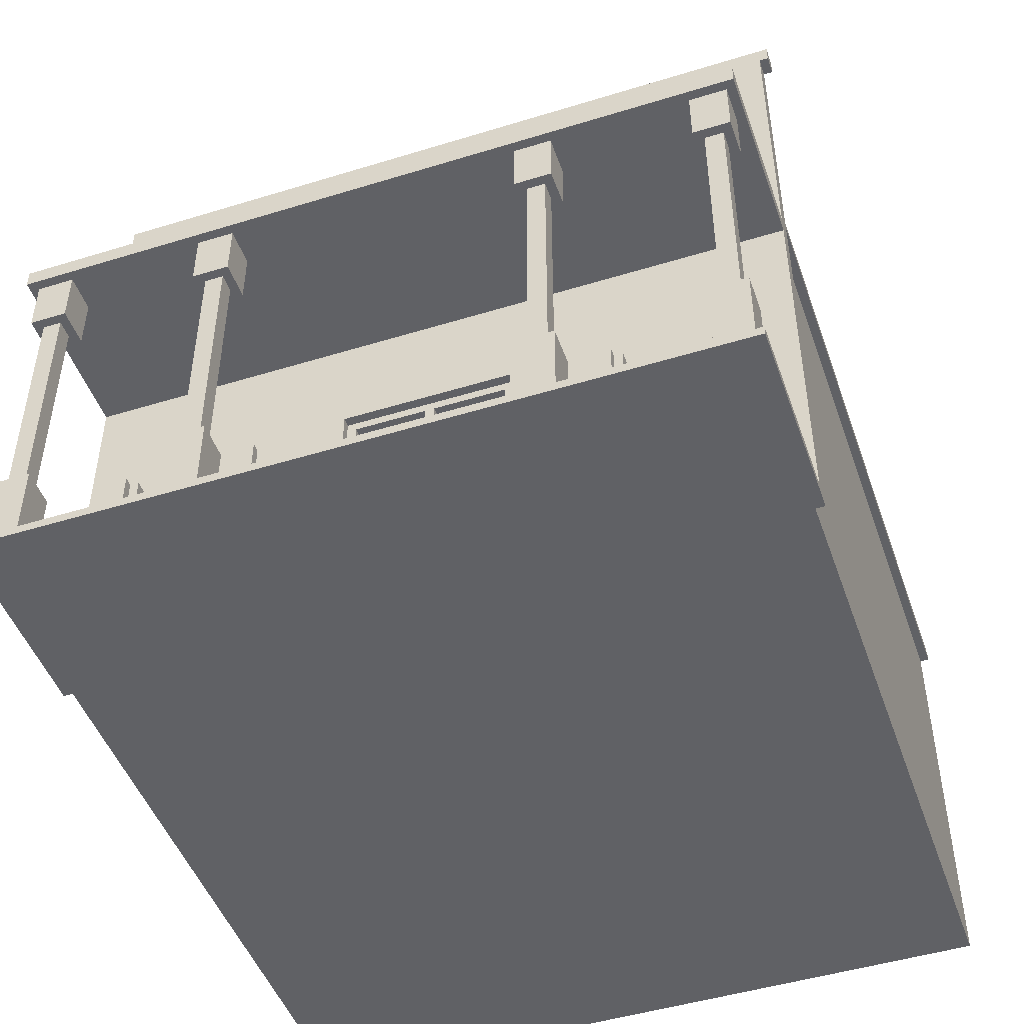
<metadata>
{"format":"obj","ext":"obj","renderer":"f3d","projection":"perspective","resolution":1024,"background":"white","views":[{"elev":-47.7,"azim":109.1,"up":"+Y"}]}
</metadata>
<code>
v 25 45 -39
v 25 0 -39
v -46 0 -39
v -46 45 -39
v 27 42 -40
v 27 1 -40
v 25 1 -40
v 25 42 -40
v 29 26 -22
v 29 7 -22
v 26 7 -22
v 26 26 -22
v 29 26 33
v 29 7 33
v 26 7 33
v 26 26 33
v 27 76 -40
v 27 46 -40
v 25 46 -40
v 25 76 -40
v 45 36 -38
v 45 10 -38
v 43 10 -38
v 43 36 -38
v 45 36 -19
v 45 10 -19
v 43 10 -19
v 43 36 -19
v 45 36 17
v 45 10 17
v 43 10 17
v 43 36 17
v 45 36 36
v 45 10 36
v 43 10 36
v 43 36 36
v 30 26 -36
v 30 7 -36
v 29 7 -36
v 29 26 -36
v 29 26 -35
v 29 7 -35
v 28 7 -35
v 28 26 -35
v 28 26 -34
v 28 7 -34
v 27 7 -34
v 27 26 -34
v 30 26 -21
v 30 7 -21
v 29 7 -21
v 29 26 -21
v 26 29 0
v 26 12 0
v 25 12 0
v 25 29 0
v 26 29 9
v 26 2 9
v 25 2 9
v 25 29 9
v 27 30 10
v 27 1 10
v 26 1 10
v 26 30 10
v 30 26 19
v 30 7 19
v 29 7 19
v 29 26 19
v 29 26 20
v 29 7 20
v 28 7 20
v 28 26 20
v 28 26 21
v 28 7 21
v 27 7 21
v 27 26 21
v 30 26 34
v 30 7 34
v 29 7 34
v 29 26 34
v 46 10 -39
v 46 1 -39
v 42 1 -39
v 42 10 -39
v 46 10 -20
v 46 1 -20
v 42 1 -20
v 42 10 -20
v 46 10 16
v 46 1 16
v 42 1 16
v 42 10 16
v 46 10 35
v 46 1 35
v 42 1 35
v 42 10 35
v 1 44 -16
v 1 34 -16
v 0 34 -16
v 0 44 -16
v 1 43 -12
v 1 34 -12
v 0 34 -12
v 0 43 -12
v 1 43 -4
v 1 34 -4
v 0 34 -4
v 0 43 -4
v 1 44 0
v 1 34 0
v 0 34 0
v 0 44 0
v 26 11 0
v 26 2 0
v 25 2 0
v 25 11 0
v 1 43 7
v 1 34 7
v 0 34 7
v 0 43 7
v 1 44 10
v 1 34 10
v 0 34 10
v 0 44 10
v 1 44 12
v 1 35 12
v 0 35 12
v 0 44 12
v 1 44 16
v 1 34 16
v 0 34 16
v 0 44 16
v 1 44 21
v 1 34 21
v 0 34 21
v 0 44 21
v 46 42 -39
v 46 36 -39
v 42 36 -39
v 42 42 -39
v 46 42 -20
v 46 36 -20
v 42 36 -20
v 42 42 -20
v 46 42 16
v 46 36 16
v 42 36 16
v 42 42 16
v 46 42 35
v 46 36 35
v 42 36 35
v 42 42 35
v 28 64 -26
v 28 56 -26
v 27 56 -26
v 27 64 -26
v 1 39 -20
v 1 34 -20
v 0 34 -20
v 0 39 -20
v 1 43 -7
v 1 35 -7
v 0 35 -7
v 0 43 -7
v 1 44 5
v 1 39 5
v 0 39 5
v 0 44 5
v 1 44 -20
v 1 40 -20
v 0 40 -20
v 0 44 -20
v 28 70 -19
v 28 67 -19
v 27 67 -19
v 27 70 -19
v 1 43 -2
v 1 39 -2
v 0 39 -2
v 0 43 -2
v 1 39 2
v 1 35 2
v 0 35 2
v 0 39 2
v 1 38 18
v 1 35 18
v 0 35 18
v 0 38 18
v 47 44 -40
v 47 42 -40
v 25 44 -40
v 27 78 -41
v 27 76 -41
v 25 76 -41
v 25 78 -41
v 28 55 -23
v 28 53 -23
v 27 53 -23
v 27 55 -23
v 28 67 -23
v 28 65 -23
v 27 65 -23
v 27 67 -23
v 28 53 -19
v 28 51 -19
v 27 51 -19
v 27 53 -19
v 27 45 -40
v -46 45 -40
v -46 46 -40
v 25 47 -39
v 25 46 -39
v -46 46 -39
v -46 47 -39
v 25 48 -38
v 25 47 -38
v -46 47 -38
v -46 48 -38
v 25 49 -37
v 25 48 -37
v -46 48 -37
v -46 49 -37
v 25 50 -36
v 25 49 -36
v -46 49 -36
v -46 50 -36
v 25 51 -35
v 25 50 -35
v -46 50 -35
v -46 51 -35
v 25 52 -34
v 25 51 -34
v -46 51 -34
v -46 52 -34
v 25 53 -33
v 25 52 -33
v -46 52 -33
v -46 53 -33
v 25 54 -32
v 25 53 -32
v -46 53 -32
v -46 54 -32
v 25 55 -31
v 25 54 -31
v -46 54 -31
v -46 55 -31
v 25 56 -30
v 25 55 -30
v -46 55 -30
v -46 56 -30
v 25 57 -29
v 25 56 -29
v -46 56 -29
v -46 57 -29
v 25 58 -28
v 25 57 -28
v -46 57 -28
v -46 58 -28
v 25 59 -27
v 25 58 -27
v -46 58 -27
v -46 59 -27
v 25 60 -26
v 25 59 -26
v -46 59 -26
v -46 60 -26
v 25 61 -25
v 25 60 -25
v -46 60 -25
v -46 61 -25
v 25 62 -24
v 25 61 -24
v -46 61 -24
v -46 62 -24
v 25 63 -23
v 25 62 -23
v -46 62 -23
v -46 63 -23
v 25 64 -22
v 25 63 -22
v -46 63 -22
v -46 64 -22
v 25 65 -21
v 25 64 -21
v -46 64 -21
v -46 65 -21
v 25 66 -20
v 25 65 -20
v -46 65 -20
v -46 66 -20
v 47 1 -40
v 47 0 -40
v 25 0 -40
v 27 44 -40
v 25 45 -40
v 29 51 -19
v 29 50 -19
v 27 50 -19
v 28 56 -24
v 28 55 -24
v 27 55 -24
v 27 56 -24
v 28 65 -24
v 28 64 -24
v 27 64 -24
v 27 65 -24
v 1 44 -10
v 1 43 -10
v 0 43 -10
v 0 44 -10
v 1 35 -6
v 1 34 -6
v 0 34 -6
v 0 35 -6
v 1 44 -6
v 1 43 -6
v 0 43 -6
v 0 44 -6
v 1 44 -3
v 1 43 -3
v 0 43 -3
v 0 44 -3
v 26 12 -1
v 26 11 -1
v 25 11 -1
v 25 12 -1
v 1 35 5
v 1 34 5
v 0 34 5
v 0 35 5
v 1 39 19
v 1 38 19
v 0 38 19
v 0 39 19
v -46 44 39
v -46 0 39
v 25 0 39
v 25 44 39
v 25 42 40
v 25 1 40
v 27 1 40
v 27 42 40
v 26 26 -33
v 26 7 -33
v 29 7 -33
v 29 26 -33
v 26 26 22
v 26 7 22
v 29 7 22
v 29 26 22
v 43 36 -36
v 43 10 -36
v 45 10 -36
v 45 36 -36
v 43 36 -17
v 43 10 -17
v 45 10 -17
v 45 36 -17
v 43 36 19
v 43 10 19
v 45 10 19
v 45 36 19
v 43 36 38
v 43 10 38
v 45 10 38
v 45 36 38
v 25 76 40
v 25 46 40
v 27 46 40
v 27 76 40
v 29 26 -34
v 29 7 -34
v 30 7 -34
v 30 26 -34
v 27 26 -21
v 27 7 -21
v 28 7 -21
v 28 26 -21
v 28 26 -20
v 28 7 -20
v 29 7 -20
v 29 26 -20
v 29 26 -19
v 29 7 -19
v 30 7 -19
v 30 26 -19
v 26 30 -9
v 26 1 -9
v 27 1 -9
v 27 30 -9
v 25 29 -8
v 25 2 -8
v 26 2 -8
v 26 29 -8
v 25 29 1
v 25 12 1
v 26 12 1
v 26 29 1
v 29 26 21
v 29 7 21
v 30 7 21
v 30 26 21
v 27 26 34
v 27 7 34
v 28 7 34
v 28 26 34
v 28 26 35
v 28 7 35
v 29 7 35
v 29 26 35
v 29 26 36
v 29 7 36
v 30 7 36
v 30 26 36
v 42 10 -35
v 42 1 -35
v 46 1 -35
v 46 10 -35
v 42 10 -16
v 42 1 -16
v 46 1 -16
v 46 10 -16
v 42 10 20
v 42 1 20
v 46 1 20
v 46 10 20
v 42 10 39
v 42 1 39
v 46 1 39
v 46 10 39
v 0 44 -21
v 0 34 -21
v 1 34 -21
v 1 44 -21
v 0 43 -13
v 0 34 -13
v 1 34 -13
v 1 43 -13
v 0 44 -5
v 0 34 -5
v 1 34 -5
v 1 44 -5
v 0 43 -1
v 0 34 -1
v 1 34 -1
v 1 43 -1
v 25 11 1
v 25 2 1
v 26 2 1
v 26 11 1
v 0 43 6
v 0 34 6
v 1 34 6
v 1 43 6
v 0 43 9
v 0 34 9
v 1 34 9
v 1 43 9
v 0 44 11
v 0 34 11
v 1 34 11
v 1 44 11
v 0 44 15
v 0 35 15
v 1 35 15
v 1 44 15
v 42 42 -35
v 42 36 -35
v 46 36 -35
v 46 42 -35
v 42 42 -16
v 42 36 -16
v 46 36 -16
v 46 42 -16
v 42 42 20
v 42 36 20
v 46 36 20
v 46 42 20
v 42 42 39
v 42 36 39
v 46 36 39
v 46 42 39
v 0 39 -17
v 0 34 -17
v 1 34 -17
v 1 39 -17
v 0 43 -8
v 0 35 -8
v 1 35 -8
v 1 43 -8
v 0 40 1
v 0 34 1
v 1 34 1
v 1 40 1
v 0 39 17
v 0 34 17
v 1 34 17
v 1 39 17
v 0 43 20
v 0 35 20
v 1 35 20
v 1 43 20
v 27 64 28
v 27 56 28
v 28 56 28
v 28 64 28
v 0 44 -17
v 0 40 -17
v 1 40 -17
v 1 44 -17
v 0 39 -3
v 1 39 -3
v 0 43 4
v 0 40 4
v 1 40 4
v 1 43 4
v 27 70 21
v 27 67 21
v 28 67 21
v 28 70 21
v -46 46 40
v -46 44 40
v 27 44 40
v 25 44 40
v 47 42 40
v 47 44 40
v 25 78 41
v 25 76 41
v 27 76 41
v 27 78 41
v 27 53 21
v 27 51 21
v 28 51 21
v 28 53 21
v 27 55 25
v 27 53 25
v 28 53 25
v 28 55 25
v 27 67 25
v 27 65 25
v 28 65 25
v 28 67 25
v -46 66 20
v -46 65 20
v 25 65 20
v 25 66 20
v -46 65 21
v -46 64 21
v 25 64 21
v 25 65 21
v -46 64 22
v -46 63 22
v 25 63 22
v 25 64 22
v -46 63 23
v -46 62 23
v 25 62 23
v 25 63 23
v -46 62 24
v -46 61 24
v 25 61 24
v 25 62 24
v -46 61 25
v -46 60 25
v 25 60 25
v 25 61 25
v -46 60 26
v -46 59 26
v 25 59 26
v 25 60 26
v -46 59 27
v -46 58 27
v 25 58 27
v 25 59 27
v -46 58 28
v -46 57 28
v 25 57 28
v 25 58 28
v -46 57 29
v -46 56 29
v 25 56 29
v 25 57 29
v -46 56 30
v -46 55 30
v 25 55 30
v 25 56 30
v -46 55 31
v -46 54 31
v 25 54 31
v 25 55 31
v -46 54 32
v -46 53 32
v 25 53 32
v 25 54 32
v -46 53 33
v -46 52 33
v 25 52 33
v 25 53 33
v -46 52 34
v -46 51 34
v 25 51 34
v 25 52 34
v -46 51 35
v -46 50 35
v 25 50 35
v 25 51 35
v -46 50 36
v -46 49 36
v 25 49 36
v 25 50 36
v -46 49 37
v -46 48 37
v 25 48 37
v 25 49 37
v -46 48 38
v -46 47 38
v 25 47 38
v 25 48 38
v -46 47 39
v -46 46 39
v 25 46 39
v 25 47 39
v 25 0 40
v 47 0 40
v 47 1 40
v 27 50 21
v 29 50 21
v 29 51 21
v 0 44 -15
v 0 43 -15
v 1 43 -15
v 1 44 -15
v 0 35 -9
v 0 34 -9
v 1 34 -9
v 1 35 -9
v 0 44 -9
v 0 43 -9
v 1 43 -9
v 1 44 -9
v 0 44 -2
v 1 44 -2
v 0 44 1
v 0 43 1
v 1 43 1
v 1 44 1
v 25 12 2
v 25 11 2
v 26 11 2
v 26 12 2
v 0 44 7
v 1 44 7
v 0 44 17
v 0 43 17
v 1 43 17
v 1 44 17
v 27 56 26
v 27 55 26
v 28 55 26
v 28 56 26
v 27 65 26
v 27 64 26
v 28 64 26
v 28 65 26
v -46 44 -39
v 25 66 -40
v 25 66 40
v 1 43 -5
v 1 43 0
v 1 43 10
v 1 35 11
v 1 35 16
v 1 39 -21
v 1 39 -16
v 1 35 21
v 1 43 21
v 1 40 -21
v 1 40 -16
v 1 39 1
v 1 35 1
v 1 40 5
v 1 43 5
v 1 38 17
v 1 35 17
v -46 45 40
v 25 63 -40
v 25 62 -40
v 25 64 -40
v 25 65 -40
v 25 65 40
v 25 64 40
v 25 63 40
v 25 62 40
v 25 55 -40
v 25 54 -40
v 25 56 -40
v 25 57 -40
v 25 58 -40
v 25 59 -40
v 25 60 -40
v 25 61 -40
v 25 61 40
v 25 60 40
v 25 59 40
v 25 58 40
v 25 57 40
v 25 56 40
v 25 55 40
v 25 54 40
v 25 51 -40
v 25 50 -40
v 25 52 -40
v 25 53 -40
v 25 53 40
v 25 52 40
v 25 51 40
v 25 50 40
v 25 49 -40
v 25 48 -40
v 25 49 40
v 25 48 40
v 25 47 -40
v 25 47 40
v 27 26 -9
v 27 7 -9
v 27 7 10
v 27 26 10
v 27 7 -40
v 27 26 -40
v 25 12 -8
v 25 12 9
v 27 26 40
v 27 7 40
v 26 2 -9
v 26 29 -9
v 26 29 10
v 26 2 10
v 27 30 40
v 27 30 -40
v 25 11 -8
v 25 11 9
v 0 43 -5
v 0 43 0
v 0 43 10
v 0 35 11
v 0 35 16
v 27 50 40
v 27 50 -40
v 27 70 40
v 27 70 -40
v 27 56 -40
v 27 64 -40
v 27 64 40
v 27 56 40
v 0 39 -21
v 0 39 -16
v 0 43 21
v 0 35 21
v 27 53 -40
v 27 67 -40
v 27 53 40
v 27 67 40
v 0 40 -21
v 0 40 -16
v 0 35 1
v 0 39 1
v 0 43 5
v 0 40 5
v 0 35 17
v 0 38 17
v 27 55 -40
v 27 65 -40
v 27 55 40
v 27 65 40
v 47 1 10
v 47 1 -9
v 27 1 -35
v 27 1 -20
v 47 1 -20
v 47 1 -35
v 27 1 20
v 27 1 35
v 47 1 35
v 47 1 20
v 27 7 -22
v 27 7 -33
v 27 7 33
v 27 7 22
v 27 1 -16
v 47 1 -16
v 27 1 16
v 47 1 16
v 27 1 -39
v 27 1 39
v 47 1 -39
v 47 1 39
v 42 10 -38
v 42 10 -36
v 46 10 -36
v 46 10 -38
v 42 10 -19
v 42 10 -17
v 46 10 -17
v 46 10 -19
v 42 10 17
v 42 10 19
v 46 10 19
v 46 10 17
v 42 10 36
v 42 10 38
v 46 10 38
v 46 10 36
v 30 26 -35
v 27 26 -33
v 27 26 -22
v 30 26 -20
v 30 26 20
v 27 26 22
v 27 26 33
v 30 26 35
v 47 0 -39
v 47 0 39
v 27 42 16
v 27 42 -16
v 47 42 -16
v 47 42 16
v 27 42 -20
v 27 42 -35
v 47 42 -35
v 47 42 -20
v 27 42 35
v 27 42 20
v 47 42 20
v 47 42 35
v 27 42 -39
v 27 42 39
v 47 42 -39
v 47 42 39
v 42 36 -36
v 42 36 -38
v 46 36 -38
v 46 36 -36
v 42 36 -17
v 42 36 -19
v 46 36 -19
v 46 36 -17
v 42 36 19
v 42 36 17
v 46 36 17
v 46 36 19
v 42 36 38
v 42 36 36
v 46 36 36
v 46 36 38
v 30 7 -35
v 30 7 -20
v 30 7 20
v 30 7 35
g Armeria
f 1 2 3 4
f 5 6 7 8
f 9 10 11 12
f 13 14 15 16
f 17 18 19 20
f 21 22 23 24
f 25 26 27 28
f 29 30 31 32
f 33 34 35 36
f 37 38 39 40
f 41 42 43 44
f 45 46 47 48
f 49 50 51 52
f 53 54 55 56
f 57 58 59 60
f 61 62 63 64
f 65 66 67 68
f 69 70 71 72
f 73 74 75 76
f 77 78 79 80
f 81 82 83 84
f 85 86 87 88
f 89 90 91 92
f 93 94 95 96
f 97 98 99 100
f 101 102 103 104
f 105 106 107 108
f 109 110 111 112
f 113 114 115 116
f 117 118 119 120
f 121 122 123 124
f 125 126 127 128
f 129 130 131 132
f 133 134 135 136
f 137 138 139 140
f 141 142 143 144
f 145 146 147 148
f 149 150 151 152
f 153 154 155 156
f 157 158 159 160
f 161 162 163 164
f 165 166 167 168
f 169 170 171 172
f 173 174 175 176
f 177 178 179 180
f 181 182 183 184
f 185 186 187 188
f 189 190 8 191
f 192 193 194 195
f 196 197 198 199
f 200 201 202 203
f 204 205 206 207
f 18 208 209 210
f 211 212 213 214
f 215 216 217 218
f 219 220 221 222
f 223 224 225 226
f 227 228 229 230
f 231 232 233 234
f 235 236 237 238
f 239 240 241 242
f 243 244 245 246
f 247 248 249 250
f 251 252 253 254
f 255 256 257 258
f 259 260 261 262
f 263 264 265 266
f 267 268 269 270
f 271 272 273 274
f 275 276 277 278
f 279 280 281 282
f 283 284 285 286
f 287 288 289 290
f 291 292 293 7
f 208 294 191 295
f 296 297 298 206
f 299 300 301 302
f 303 304 305 306
f 307 308 309 310
f 311 312 313 314
f 315 316 317 318
f 319 320 321 322
f 323 324 325 326
f 327 328 329 330
f 331 332 333 334
f 335 336 337 338
f 339 340 341 342
f 343 344 345 346
f 347 348 349 350
f 351 352 353 354
f 355 356 357 358
f 359 360 361 362
f 363 364 365 366
f 367 368 369 370
f 371 372 373 374
f 375 376 377 378
f 379 380 381 382
f 383 384 385 386
f 387 388 389 390
f 391 392 393 394
f 395 396 397 398
f 399 400 401 402
f 403 404 405 406
f 407 408 409 410
f 411 412 413 414
f 415 416 417 418
f 419 420 421 422
f 423 424 425 426
f 427 428 429 430
f 431 432 433 434
f 435 436 437 438
f 439 440 441 442
f 443 444 445 446
f 447 448 449 450
f 451 452 453 454
f 455 456 457 458
f 459 460 461 462
f 463 464 465 466
f 467 468 469 470
f 471 472 473 474
f 475 476 477 478
f 479 480 481 482
f 483 484 485 486
f 487 488 489 490
f 491 492 493 494
f 495 496 497 498
f 499 500 501 502
f 503 504 505 506
f 507 508 509 510
f 321 511 512 320
f 513 514 515 516
f 517 518 519 520
f 521 522 523 369
f 524 339 525 526
f 527 528 529 530
f 531 532 533 534
f 535 536 537 538
f 539 540 541 542
f 543 544 545 546
f 547 548 549 550
f 551 552 553 554
f 555 556 557 558
f 559 560 561 562
f 563 564 565 566
f 567 568 569 570
f 571 572 573 574
f 575 576 577 578
f 579 580 581 582
f 583 584 585 586
f 587 588 589 590
f 591 592 593 594
f 595 596 597 598
f 599 600 601 602
f 603 604 605 606
f 607 608 609 610
f 611 612 613 614
f 615 616 617 618
f 619 620 621 622
f 340 623 624 625
f 532 626 627 628
f 629 630 631 632
f 633 634 635 636
f 637 638 639 640
f 641 180 177 642
f 643 644 645 646
f 647 648 649 650
f 651 120 117 652
f 653 654 655 656
f 657 658 659 660
f 661 662 663 664
f 665 3 336 335
f 295 293 2 1
f 338 337 623 524
f 24 23 352 351
f 28 27 356 355
f 32 31 360 359
f 36 35 364 363
f 40 39 42 41
f 44 43 46 45
f 378 377 380 379
f 382 381 384 383
f 68 67 70 69
f 72 71 74 73
f 406 405 408 407
f 410 409 412 411
f 20 666 667 367
f 84 83 416 415
f 88 87 420 419
f 92 91 424 423
f 96 95 428 427
f 438 437 102 101
f 668 441 106 105
f 446 445 110 669
f 454 453 118 117
f 458 457 122 670
f 462 671 126 125
f 466 465 672 129
f 140 139 468 467
f 144 143 472 471
f 148 147 476 475
f 152 151 480 479
f 673 433 158 157
f 486 485 98 674
f 490 489 162 161
f 502 501 675 676
f 434 677 170 169
f 510 509 678 97
f 320 512 178 177
f 679 680 182 181
f 516 515 681 682
f 683 684 186 185
f 195 194 528 527
f 210 209 685 521
f 4 665 522 685
f 214 213 620 619
f 218 217 616 615
f 222 221 612 611
f 226 225 608 607
f 230 229 604 603
f 234 233 600 599
f 238 237 596 595
f 242 241 592 591
f 246 245 588 587
f 250 249 584 583
f 254 253 580 579
f 258 257 576 575
f 262 261 572 571
f 266 265 568 567
f 270 269 564 563
f 274 273 560 559
f 278 277 556 555
f 282 281 552 551
f 286 285 548 547
f 290 289 544 543
f 686 687 276 275
f 688 686 280 279
f 689 688 284 283
f 666 689 288 287
f 546 545 690 667
f 550 549 691 690
f 554 553 692 691
f 558 557 693 692
f 694 695 244 243
f 696 694 248 247
f 697 696 252 251
f 698 697 256 255
f 699 698 260 259
f 700 699 264 263
f 701 700 268 267
f 687 701 272 271
f 562 561 702 693
f 566 565 703 702
f 570 569 704 703
f 574 573 705 704
f 578 577 706 705
f 582 581 707 706
f 586 585 708 707
f 590 589 709 708
f 710 711 228 227
f 712 710 232 231
f 713 712 236 235
f 695 713 240 239
f 677 673 674 678
f 632 631 308 307
f 671 461 130 672
f 594 593 714 709
f 598 597 715 714
f 602 601 716 715
f 606 605 717 716
f 718 719 220 219
f 711 718 224 223
f 636 635 312 311
f 640 639 316 315
f 680 493 328 327
f 494 679 166 681
f 646 645 682 165
f 652 117 670 121
f 684 497 134 675
f 656 655 676 133
f 610 609 720 717
f 614 613 721 720
f 719 722 216 215
f 442 668 320 319
f 642 177 669 109
f 498 683 332 331
f 618 617 723 721
f 722 19 212 211
f 622 621 368 723
f 12 11 344 343
f 724 725 376 375
f 76 75 726 727
f 16 15 348 347
f 48 47 728 729
f 56 55 730 391
f 60 731 396 395
f 732 733 404 403
f 354 353 22 21
f 374 373 38 37
f 386 385 50 49
f 358 357 26 25
f 362 361 30 29
f 402 401 66 65
f 414 413 78 77
f 366 365 34 33
f 346 345 372 371
f 52 51 10 9
f 394 393 734 735
f 398 397 54 53
f 736 737 58 57
f 350 349 400 399
f 80 79 14 13
f 342 738 739 5
f 116 115 392 740
f 741 59 448 447
f 418 417 82 81
f 422 421 86 85
f 426 425 90 89
f 430 429 94 93
f 104 103 436 435
f 108 107 440 742
f 743 111 444 443
f 450 449 114 113
f 120 119 452 451
f 744 123 456 455
f 128 127 745 459
f 132 746 464 463
f 747 523 294 748
f 370 749 750 17
f 506 505 154 153
f 725 389 6 728
f 733 341 62 726
f 156 155 751 752
f 753 754 504 503
f 470 469 138 137
f 474 473 142 141
f 478 477 146 145
f 482 481 150 149
f 160 159 432 755
f 756 99 484 483
f 164 163 488 487
f 757 758 500 499
f 520 519 174 173
f 390 724 729 739
f 207 298 748 759
f 176 175 760 750
f 738 732 727 61
f 761 747 626 531
f 749 762 518 517
f 172 171 763 431
f 100 764 508 507
f 180 179 511 321
f 184 183 765 766
f 767 768 514 513
f 188 187 769 770
f 530 529 193 192
f 526 525 190 189
f 538 537 197 196
f 542 541 201 200
f 534 533 205 204
f 199 198 759 771
f 203 202 772 760
f 773 761 536 535
f 762 774 540 539
f 625 624 292 291
f 660 659 300 299
f 664 663 304 303
f 628 627 297 296
f 737 63 388 734
f 64 736 735 387
f 302 301 771 751
f 306 305 752 772
f 754 773 658 657
f 774 753 662 661
f 764 756 755 763
f 310 309 630 629
f 326 325 740 730
f 731 741 648 647
f 746 131 460 745
f 314 313 634 633
f 318 317 638 637
f 650 649 324 323
f 330 329 492 765
f 768 167 766 491
f 168 767 644 643
f 124 744 120 651
f 758 135 496 769
f 136 757 654 653
f 322 321 742 439
f 112 743 180 641
f 334 333 770 495
f 294 523 526 189
f 195 527 530 192
f 290 543 546 287
f 176 517 520 173
f 205 533 628 296
f 388 63 775 776
f 777 778 779 780
f 781 782 783 784
f 344 11 785 786
f 348 15 787 788
f 789 389 776 790
f 62 791 792 775
f 392 115 114 393
f 448 59 58 449
f 460 131 130 461
f 793 777 416 83
f 778 789 420 87
f 791 781 424 91
f 782 794 428 95
f 82 417 780 795
f 203 175 174 200
f 160 483 486 157
f 86 421 790 779
f 634 313 312 635
f 492 329 328 493
f 644 513 516 645
f 184 167 166 181
f 90 425 784 792
f 496 135 134 497
f 654 499 502 655
f 518 539 542 519
f 94 429 796 783
f 797 798 352 23
f 22 353 799 800
f 156 305 304 153
f 801 802 356 27
f 26 357 803 804
f 630 435 438 631
f 104 309 308 101
f 120 455 458 117
f 805 806 360 31
f 30 361 807 808
f 662 503 506 663
f 809 810 364 35
f 34 365 811 812
f 210 213 212 19
f 214 217 216 211
f 218 221 220 215
f 222 225 224 219
f 226 229 228 223
f 230 233 232 227
f 234 237 236 231
f 238 241 240 235
f 242 245 244 239
f 246 249 248 243
f 250 253 252 247
f 254 257 256 251
f 258 261 260 255
f 262 265 264 259
f 266 269 268 263
f 270 273 272 267
f 274 277 276 271
f 278 281 280 275
f 282 285 284 279
f 286 289 288 283
f 544 547 550 545
f 548 551 554 549
f 552 555 558 553
f 556 559 562 557
f 560 563 566 561
f 564 567 570 565
f 568 571 574 569
f 572 575 578 573
f 576 579 582 577
f 580 583 586 581
f 584 587 590 585
f 588 591 594 589
f 592 595 598 593
f 596 599 602 597
f 600 603 606 601
f 604 607 610 605
f 608 611 614 609
f 612 615 618 613
f 616 619 622 617
f 620 521 368 621
f 6 793 795 291
f 794 341 625 796
f 84 797 800 81
f 798 415 418 799
f 88 801 804 85
f 802 419 422 803
f 92 805 808 89
f 806 423 426 807
f 96 809 812 93
f 810 427 430 811
f 44 45 374 813
f 48 814 346 371
f 815 375 52 9
f 378 379 816 49
f 72 73 402 817
f 76 818 350 399
f 819 403 80 13
f 406 407 820 77
f 40 41 813 37
f 306 202 201 303
f 432 159 158 433
f 382 383 386 816
f 484 99 98 485
f 436 103 102 437
f 638 487 490 639
f 164 317 316 161
f 440 107 106 441
f 108 321 320 105
f 511 179 178 512
f 180 443 446 177
f 444 111 110 445
f 326 55 54 323
f 396 647 650 397
f 452 119 118 453
f 456 123 122 457
f 188 333 332 185
f 68 69 817 65
f 540 661 664 541
f 410 411 414 820
f 336 3 821 822
f 626 298 297 627
f 823 824 825 826
f 64 387 390 61
f 827 828 829 830
f 831 832 833 834
f 12 343 814 815
f 16 347 818 819
f 310 629 632 307
f 56 391 394 53
f 60 395 398 57
f 828 835 140 467
f 824 827 144 471
f 832 823 148 475
f 836 831 152 479
f 470 137 837 829
f 207 198 197 204
f 508 171 170 509
f 474 141 830 825
f 318 637 640 315
f 514 491 494 515
f 168 643 646 165
f 330 183 182 327
f 124 651 652 121
f 464 127 126 465
f 478 145 826 833
f 136 653 656 133
f 536 531 534 537
f 482 149 834 838
f 839 840 24 351
f 354 21 841 842
f 302 155 154 299
f 843 844 28 355
f 358 25 845 846
f 322 439 442 319
f 112 641 642 109
f 334 495 498 331
f 847 848 32 359
f 362 29 849 850
f 500 187 186 501
f 504 657 660 505
f 851 852 36 363
f 366 33 853 854
f 4 209 295 1
f 522 335 338 524
f 2 293 292 821
f 835 5 190 837
f 623 337 822 624
f 342 836 838 525
f 840 139 138 841
f 468 839 842 469
f 844 143 142 845
f 472 843 846 473
f 848 147 146 849
f 476 847 850 477
f 852 151 150 853
f 480 851 854 481
f 20 194 193 17
f 46 43 855 373
f 786 47 372 345
f 376 785 10 51
f 380 377 50 856
f 74 71 857 401
f 788 75 400 349
f 404 787 14 79
f 408 405 78 858
f 528 367 370 529
f 42 39 38 855
f 199 301 300 196
f 172 431 434 169
f 384 381 856 385
f 100 507 510 97
f 488 633 636 489
f 314 163 162 311
f 180 321 320 177
f 116 325 324 113
f 648 447 450 649
f 120 451 454 117
f 128 459 462 125
f 132 463 466 129
f 70 67 66 857
f 658 535 538 659
f 412 409 858 413

</code>
